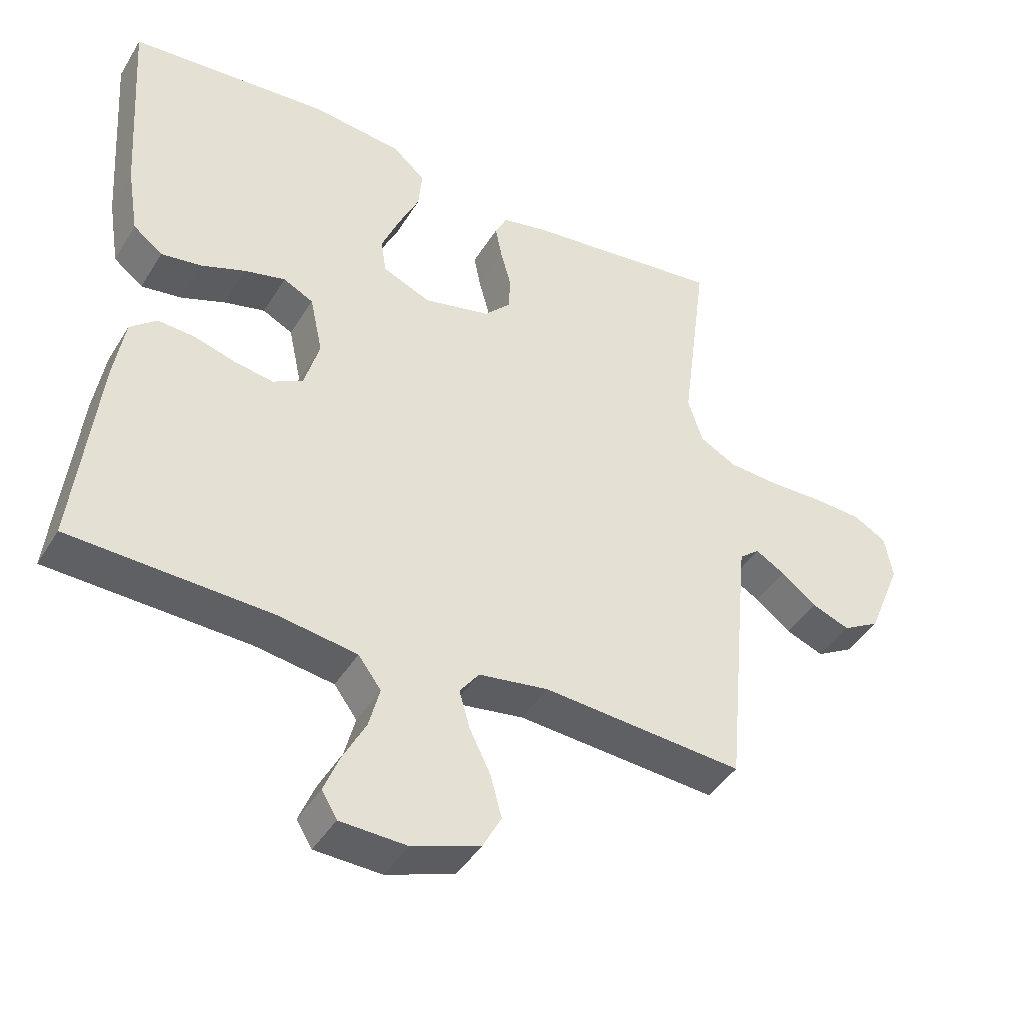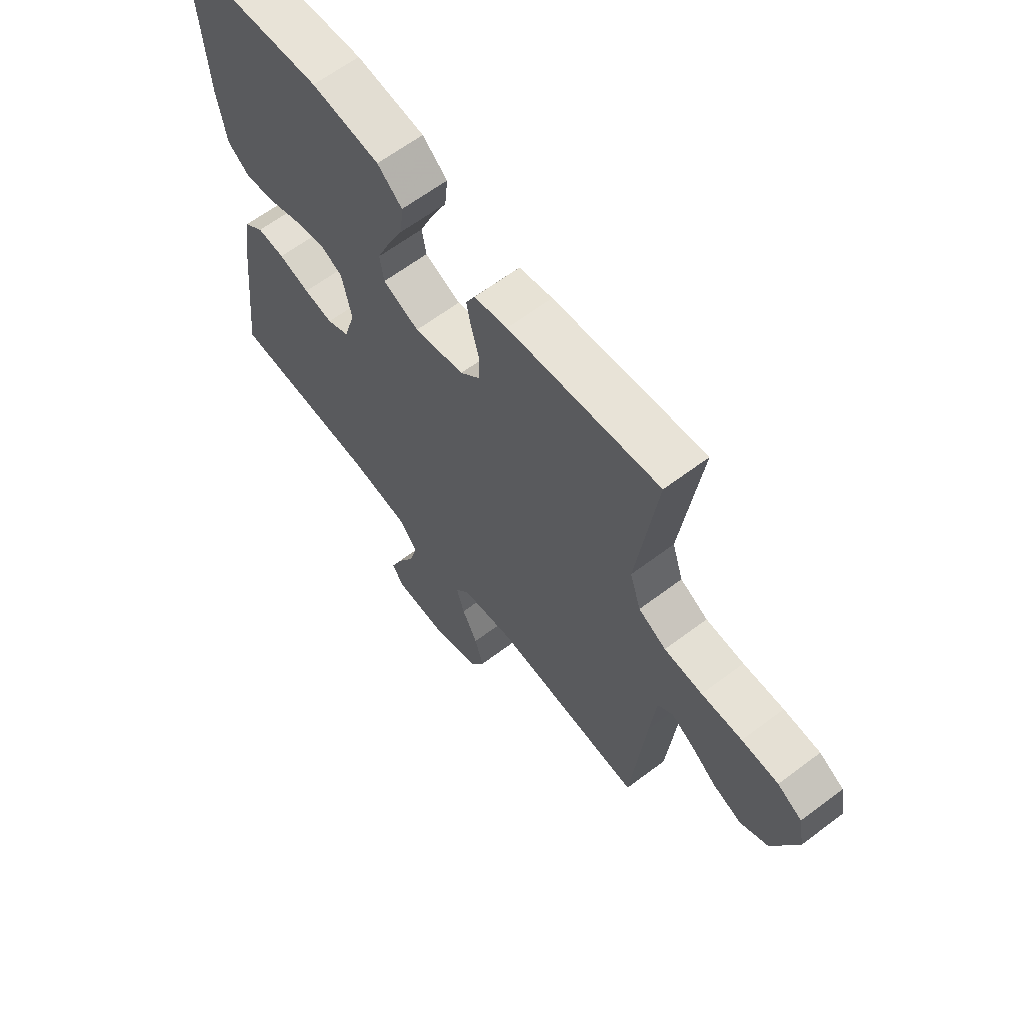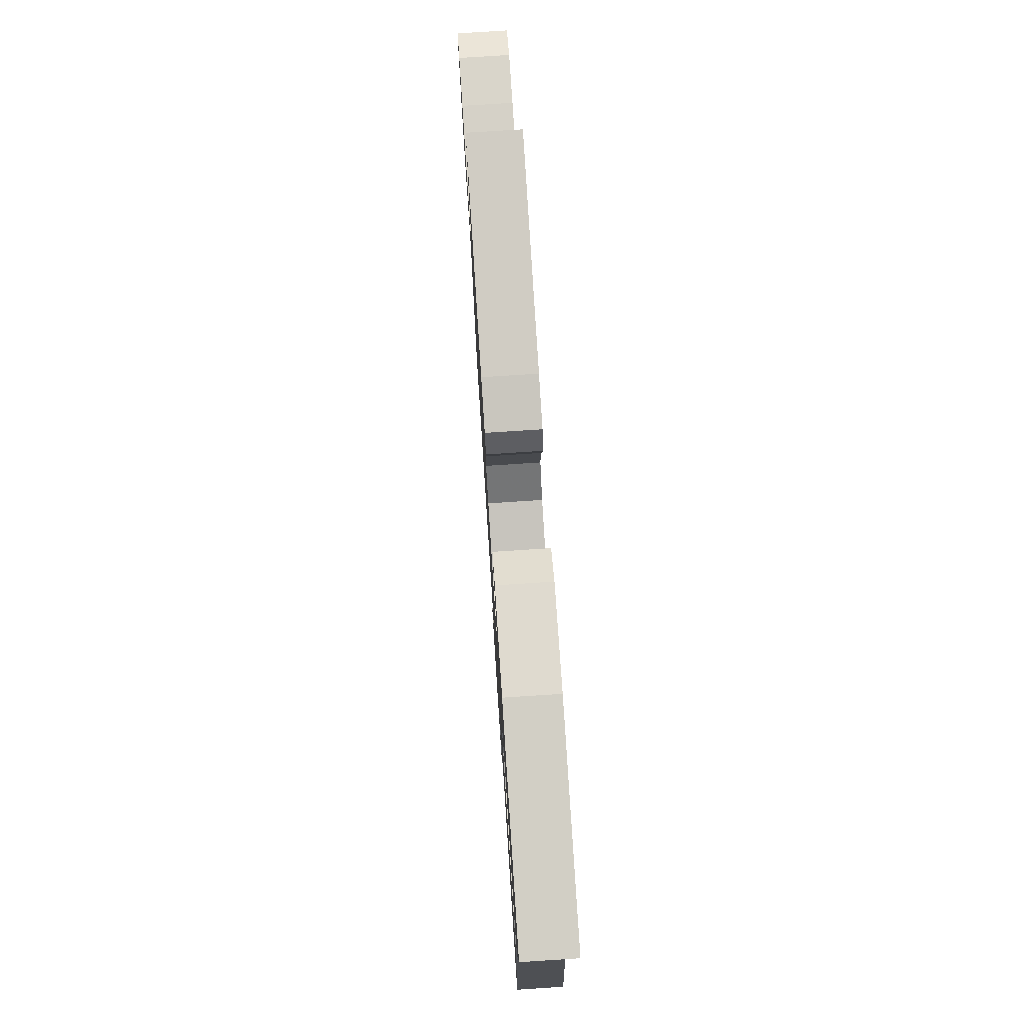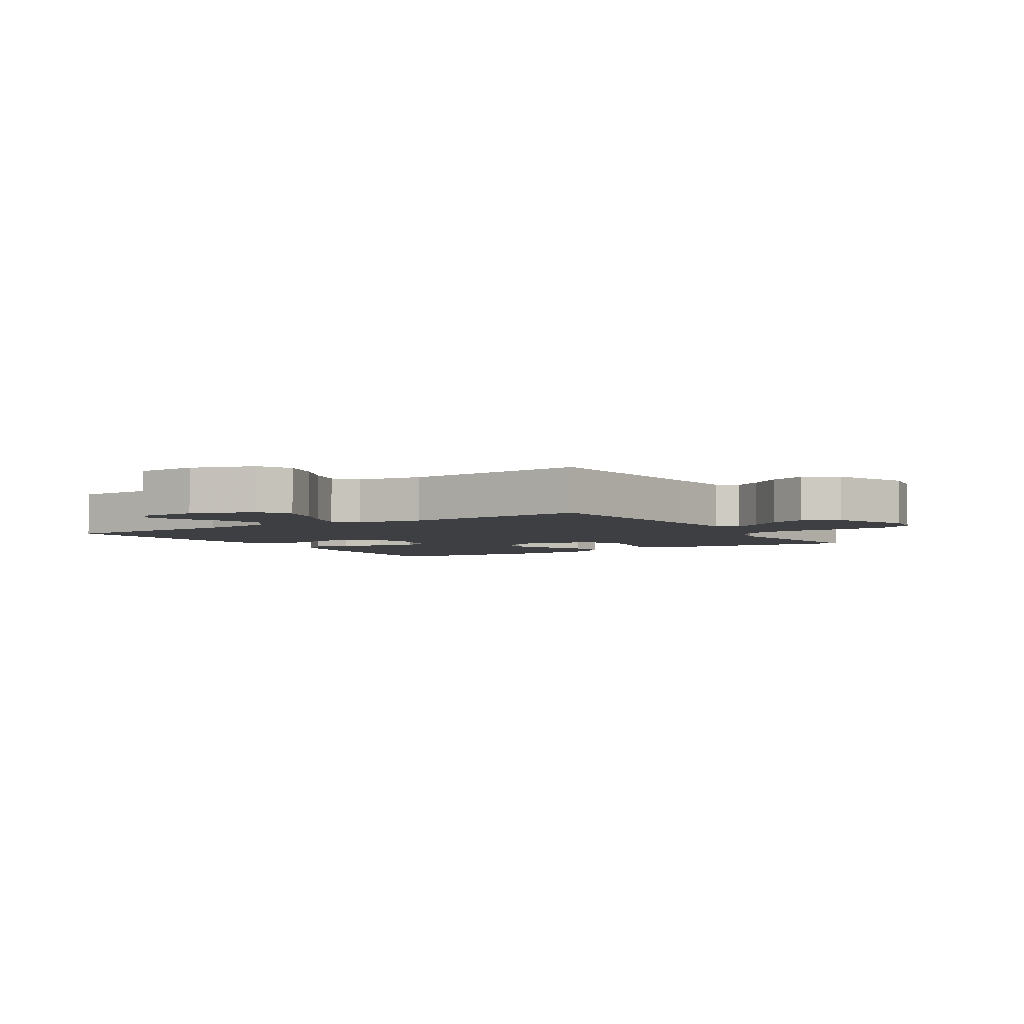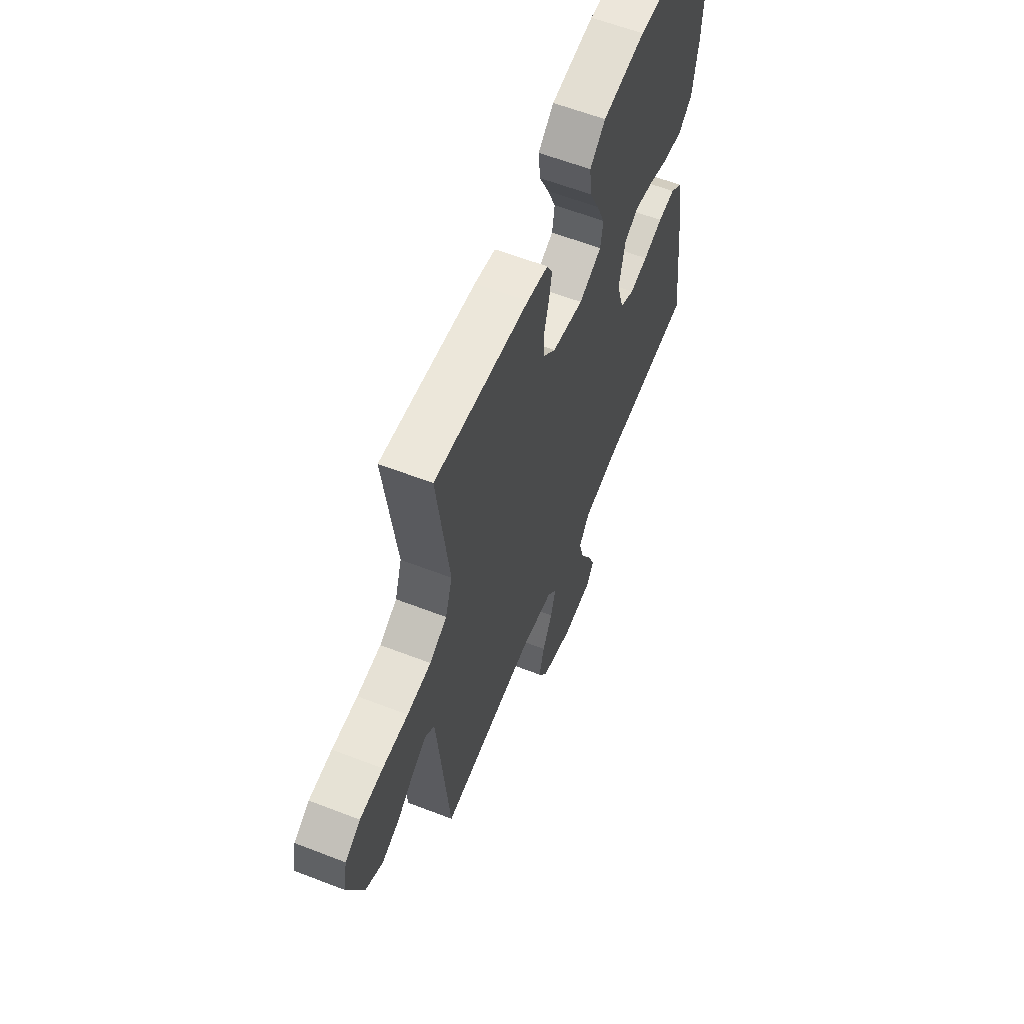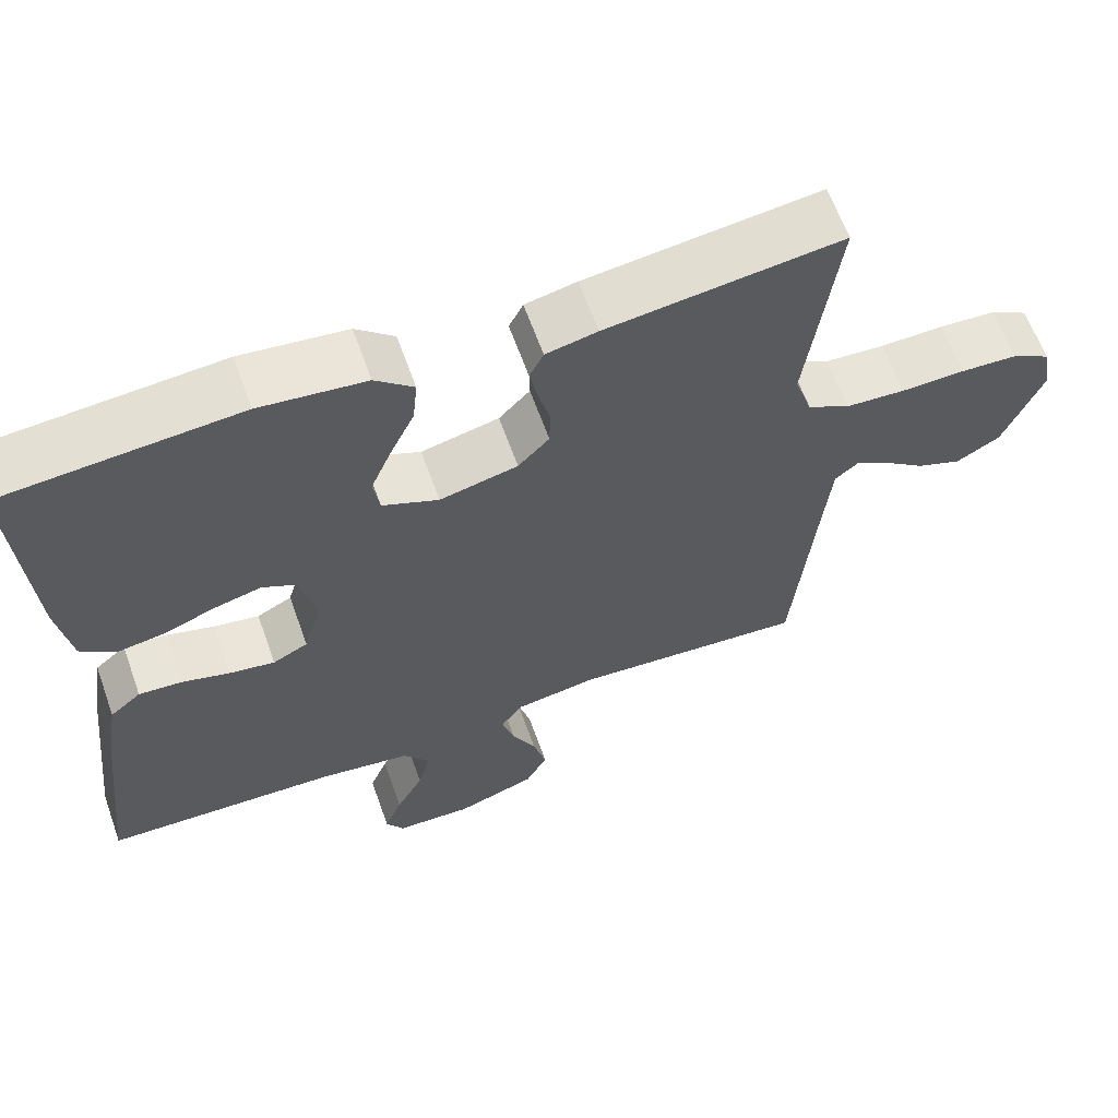
<metadata>
{"format":"obj","ext":"obj","renderer":"f3d","projection":"perspective","resolution":1024,"background":"white","views":[{"elev":-42.8,"azim":150.8,"up":"+Z"},{"elev":63.6,"azim":-127.3,"up":"+Z"},{"elev":77.5,"azim":86.3,"up":"+Z"},{"elev":-4.0,"azim":-147.7,"up":"+Y"},{"elev":60.4,"azim":-68.4,"up":"+Z"},{"elev":63.0,"azim":160.3,"up":"+Z"}]}
</metadata>
<code>
v 0.5 0.07 -0.5
v 0.2 0.07 -0.512
v 0.082 0.07 -0.53
v 0.048 0.07 -0.576
v 0.064 0.07 -0.637
v 0.099 0.07 -0.703
v 0.122 0.07 -0.76
v 0.099 0.07 -0.798
v 0 0.07 -0.802
v -0.102 0.07 -0.767
v -0.13 0.07 -0.714
v -0.113 0.07 -0.651
v -0.082 0.07 -0.588
v -0.066 0.07 -0.532
v -0.095 0.07 -0.493
v -0.2 0.07 -0.477
v -0.5 0.07 -0.5
v -0.528 0.07 -0.2
v -0.539 0.07 -0.09
v -0.569 0.07 -0.065
v -0.613 0.07 -0.091
v -0.666 0.07 -0.132
v -0.723 0.07 -0.154
v -0.779 0.07 -0.122
v -0.829 0.07 0
v -0.817 0.07 0.066
v -0.768 0.07 0.094
v -0.695 0.07 0.098
v -0.614 0.07 0.096
v -0.538 0.07 0.101
v -0.483 0.07 0.131
v -0.461 0.07 0.2
v -0.5 0.07 0.5
v -0.2 0.07 0.464
v -0.134 0.07 0.45
v -0.116 0.07 0.414
v -0.126 0.07 0.363
v -0.141 0.07 0.308
v -0.14 0.07 0.255
v -0.1 0.07 0.213
v 0 0.07 0.19
v 0.072 0.07 0.221
v 0.08 0.07 0.273
v 0.053 0.07 0.338
v 0.022 0.07 0.404
v 0.016 0.07 0.464
v 0.065 0.07 0.507
v 0.2 0.07 0.523
v 0.5 0.07 0.5
v 0.48 0.07 0.2
v 0.463 0.07 0.096
v 0.419 0.07 0.062
v 0.358 0.07 0.071
v 0.292 0.07 0.096
v 0.231 0.07 0.111
v 0.186 0.07 0.088
v 0.167 0.07 0
v 0.19 0.07 -0.079
v 0.235 0.07 -0.102
v 0.293 0.07 -0.092
v 0.355 0.07 -0.074
v 0.41 0.07 -0.07
v 0.45 0.07 -0.104
v 0.466 0.07 -0.2
v 0.5 0 -0.5
v 0.2 0 -0.512
v 0.082 0 -0.53
v 0.048 0 -0.576
v 0.064 0 -0.637
v 0.099 0 -0.703
v 0.122 0 -0.76
v 0.099 0 -0.798
v 0 0 -0.802
v -0.102 0 -0.767
v -0.13 0 -0.714
v -0.113 0 -0.651
v -0.082 0 -0.588
v -0.066 0 -0.532
v -0.095 0 -0.493
v -0.2 0 -0.477
v -0.5 0 -0.5
v -0.528 0 -0.2
v -0.539 0 -0.09
v -0.569 0 -0.065
v -0.613 0 -0.091
v -0.666 0 -0.132
v -0.723 0 -0.154
v -0.779 0 -0.122
v -0.829 0 0
v -0.817 0 0.066
v -0.768 0 0.094
v -0.695 0 0.098
v -0.614 0 0.096
v -0.538 0 0.101
v -0.483 0 0.131
v -0.461 0 0.2
v -0.5 0 0.5
v -0.2 0 0.464
v -0.134 0 0.45
v -0.116 0 0.414
v -0.126 0 0.363
v -0.141 0 0.308
v -0.14 0 0.255
v -0.1 0 0.213
v 0 0 0.19
v 0.072 0 0.221
v 0.08 0 0.273
v 0.053 0 0.338
v 0.022 0 0.404
v 0.016 0 0.464
v 0.065 0 0.507
v 0.2 0 0.523
v 0.5 0 0.5
v 0.48 0 0.2
v 0.463 0 0.096
v 0.419 0 0.062
v 0.358 0 0.071
v 0.292 0 0.096
v 0.231 0 0.111
v 0.186 0 0.088
v 0.167 0 0
v 0.19 0 -0.079
v 0.235 0 -0.102
v 0.293 0 -0.092
v 0.355 0 -0.074
v 0.41 0 -0.07
v 0.45 0 -0.104
v 0.466 0 -0.2
f 63 64 1 2
f 60 61 62 63
f 59 60 63 2
f 58 59 2 3
f 57 58 3 4
f 51 52 53 54
f 51 54 55
f 50 51 55
f 49 50 55
f 48 49 55 56
f 44 45 46 47
f 43 44 47 48
f 42 43 48 56
f 35 36 37 38
f 33 34 35 38
f 32 33 38 39
f 31 32 39 40
f 26 27 28 29
f 26 29 30
f 25 26 30
f 24 25 30
f 21 22 23 24
f 20 21 24 30
f 19 20 30 31
f 16 17 18
f 15 16 18 19
f 10 11 12 13
f 10 13 14
f 9 10 14
f 8 9 14
f 5 6 7 8
f 4 5 8 14
f 57 4 14 15
f 41 42 56 57
f 31 40 41 57
f 15 19 31 57
f 66 65 128 127
f 127 126 125 124
f 66 127 124 123
f 67 66 123 122
f 68 67 122 121
f 118 117 116 115
f 119 118 115
f 119 115 114
f 119 114 113
f 120 119 113 112
f 111 110 109 108
f 112 111 108 107
f 120 112 107 106
f 102 101 100 99
f 102 99 98 97
f 103 102 97 96
f 104 103 96 95
f 93 92 91 90
f 94 93 90
f 94 90 89
f 94 89 88
f 88 87 86 85
f 94 88 85 84
f 95 94 84 83
f 82 81 80
f 83 82 80 79
f 77 76 75 74
f 78 77 74
f 78 74 73
f 78 73 72
f 72 71 70 69
f 78 72 69 68
f 79 78 68 121
f 121 120 106 105
f 121 105 104 95
f 121 95 83 79
f 1 65 66 2
f 2 66 67 3
f 3 67 68 4
f 4 68 69 5
f 5 69 70 6
f 6 70 71 7
f 7 71 72 8
f 8 72 73 9
f 9 73 74 10
f 10 74 75 11
f 11 75 76 12
f 12 76 77 13
f 13 77 78 14
f 14 78 79 15
f 15 79 80 16
f 16 80 81 17
f 17 81 82 18
f 18 82 83 19
f 19 83 84 20
f 20 84 85 21
f 21 85 86 22
f 22 86 87 23
f 23 87 88 24
f 24 88 89 25
f 25 89 90 26
f 26 90 91 27
f 27 91 92 28
f 28 92 93 29
f 29 93 94 30
f 30 94 95 31
f 31 95 96 32
f 32 96 97 33
f 33 97 98 34
f 34 98 99 35
f 35 99 100 36
f 36 100 101 37
f 37 101 102 38
f 38 102 103 39
f 39 103 104 40
f 40 104 105 41
f 41 105 106 42
f 42 106 107 43
f 43 107 108 44
f 44 108 109 45
f 45 109 110 46
f 46 110 111 47
f 47 111 112 48
f 48 112 113 49
f 49 113 114 50
f 50 114 115 51
f 51 115 116 52
f 52 116 117 53
f 53 117 118 54
f 54 118 119 55
f 55 119 120 56
f 56 120 121 57
f 57 121 122 58
f 58 122 123 59
f 59 123 124 60
f 60 124 125 61
f 61 125 126 62
f 62 126 127 63
f 63 127 128 64
f 64 128 65 1

</code>
